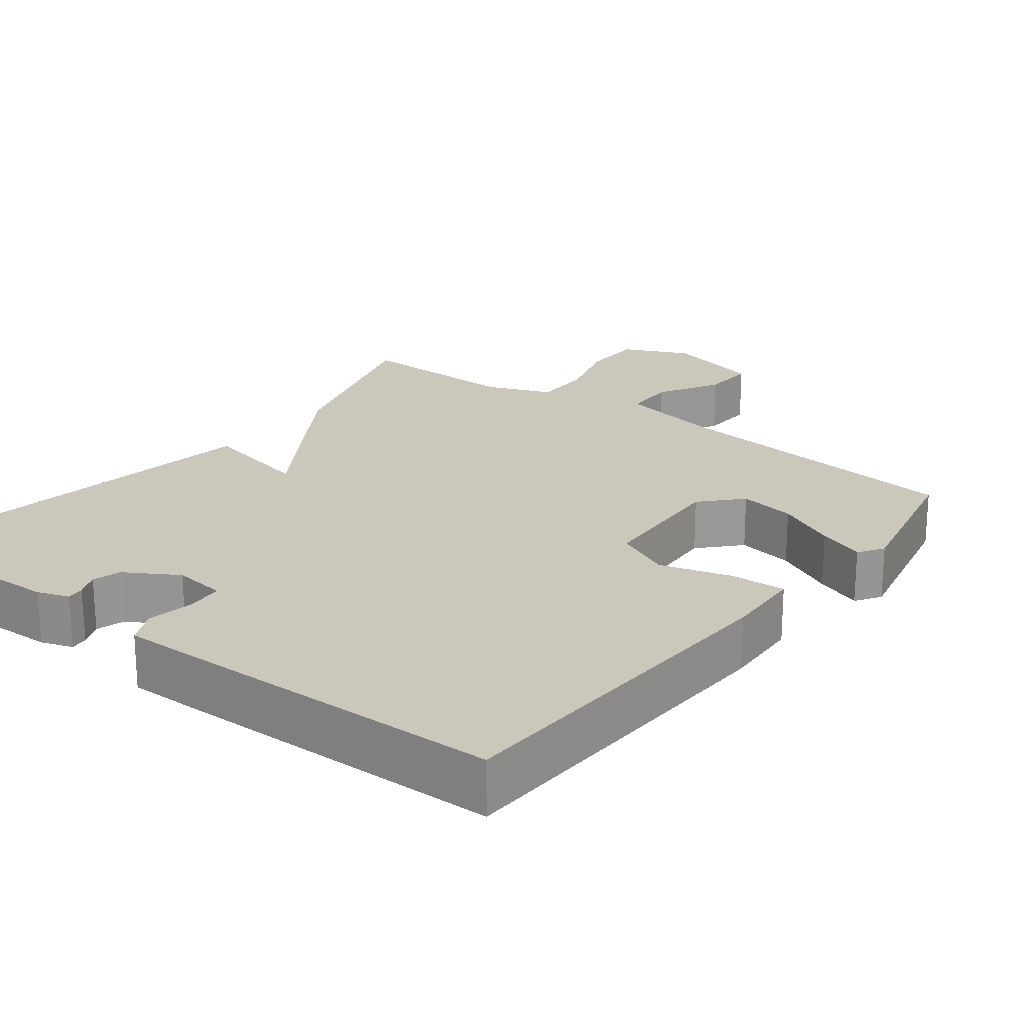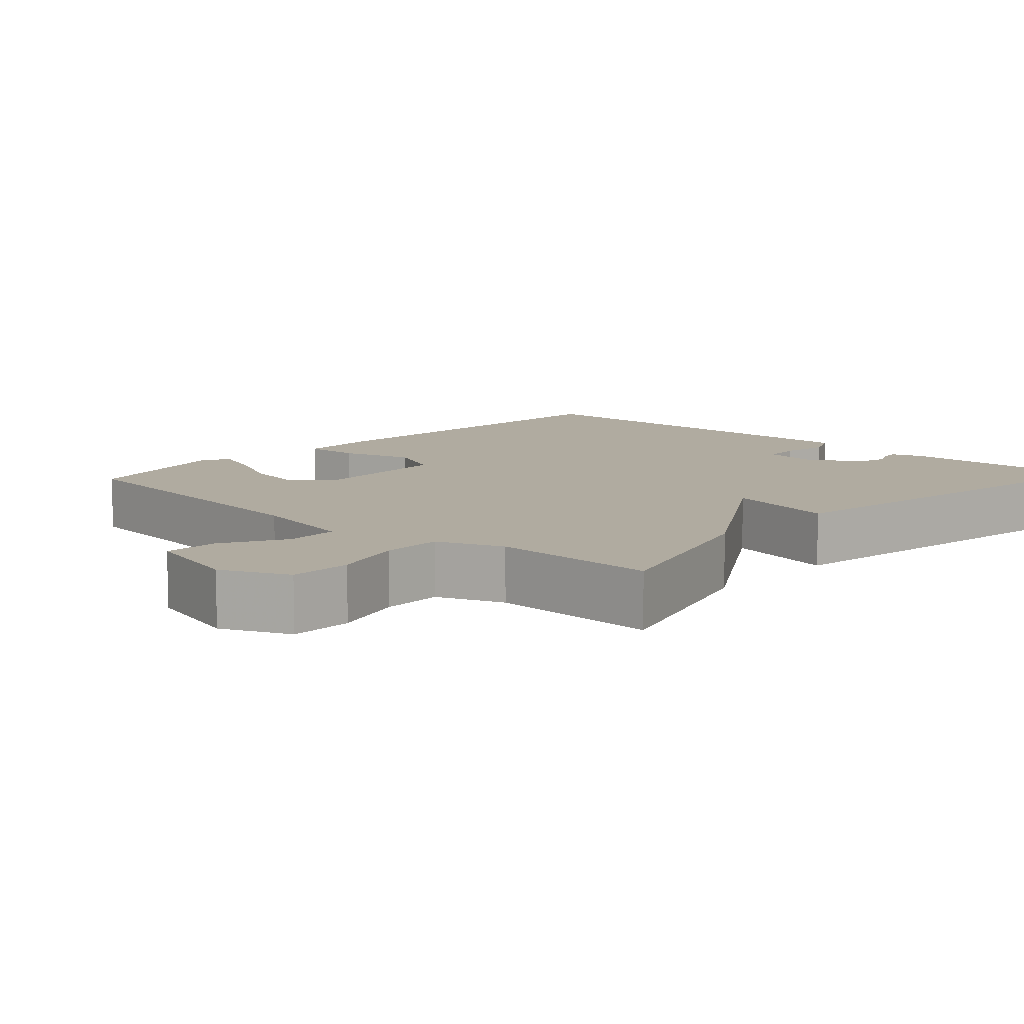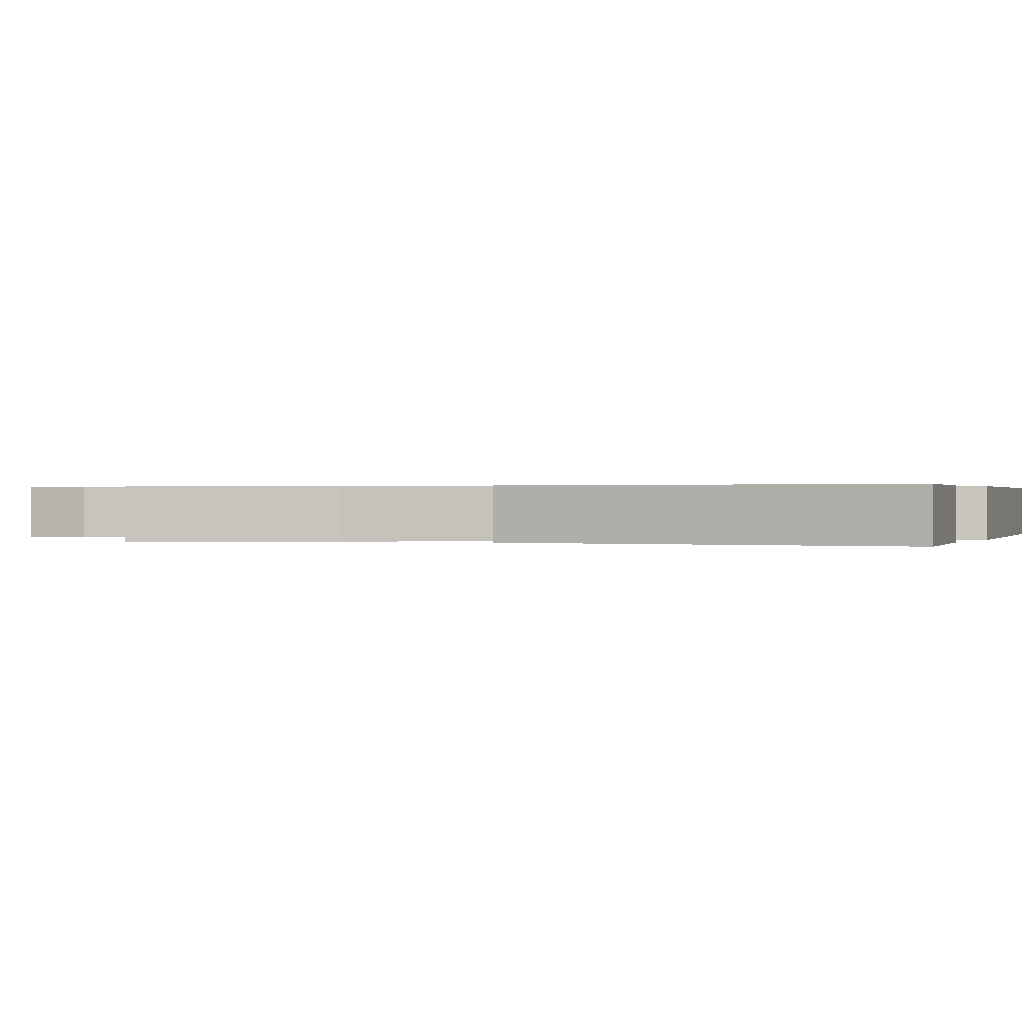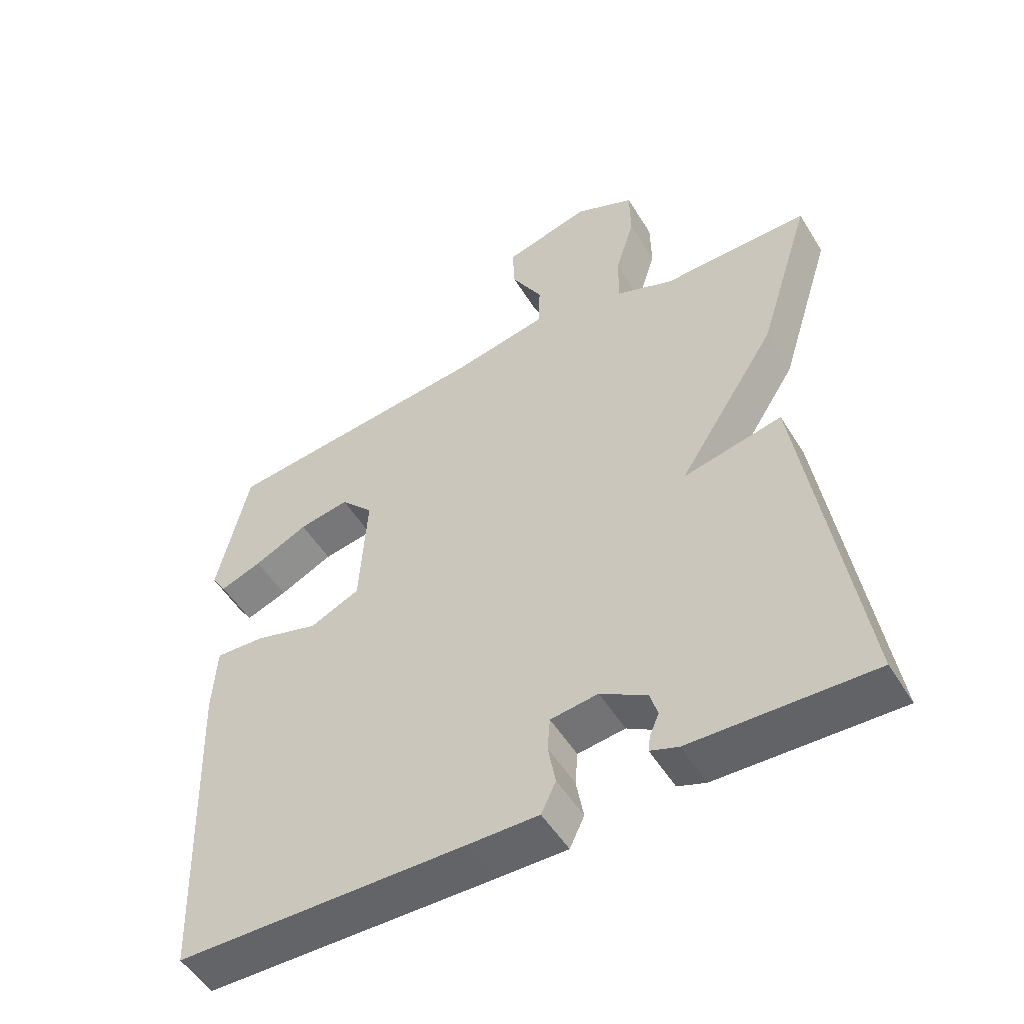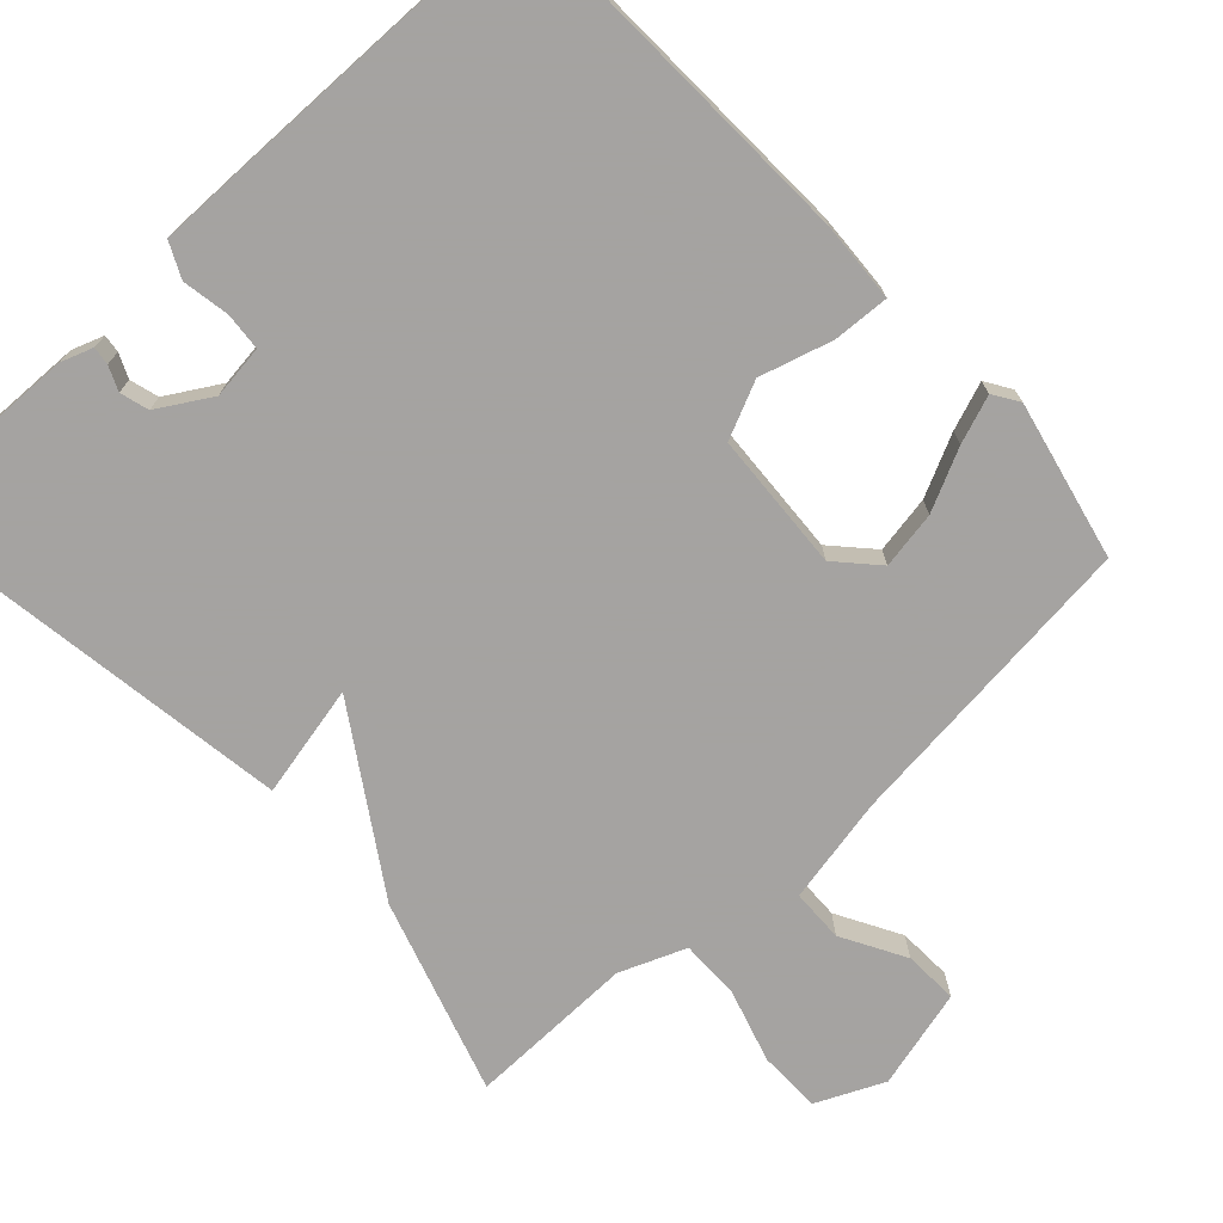
<metadata>
{"format":"obj","ext":"obj","renderer":"f3d","projection":"perspective","resolution":1024,"background":"white","views":[{"elev":21.7,"azim":-142.3,"up":"+Y"},{"elev":9.8,"azim":43.0,"up":"+Y"},{"elev":0.3,"azim":107.9,"up":"+Y"},{"elev":-51.8,"azim":30.8,"up":"+Z"},{"elev":-73.1,"azim":-137.2,"up":"+Y"}]}
</metadata>
<code>
v 0.5 0.07 0.5
v 0.419 0.07 0.243
v 0.27 0.07 0.011
v 0.419 0.07 0.043
v 0.5 0.07 -0.5
v 0.23 0.07 -0.492
v 0.188 0.07 -0.477
v 0.191 0.07 -0.453
v 0.205 0.07 -0.421
v 0.194 0.07 -0.383
v 0.124 0.07 -0.341
v 0.053 0.07 -0.35
v 0.049 0.07 -0.4
v 0.06 0.07 -0.462
v 0.038 0.07 -0.508
v -0.066 0.07 -0.507
v -0.5 0.07 -0.5
v -0.518 0.07 -0.011
v -0.512 0.07 0.094
v -0.438 0.07 0.09
v -0.342 0.07 0.062
v -0.267 0.07 0.096
v -0.256 0.07 0.279
v -0.305 0.07 0.332
v -0.381 0.07 0.319
v -0.462 0.07 0.28
v -0.525 0.07 0.257
v -0.547 0.07 0.291
v -0.5 0.07 0.5
v -0.095 0.07 0.544
v 0.047 0.07 0.572
v 0.049 0.07 0.642
v 0.002 0.07 0.726
v -0.001 0.07 0.798
v 0.131 0.07 0.832
v 0.22 0.07 0.791
v 0.221 0.07 0.708
v 0.192 0.07 0.612
v 0.191 0.07 0.532
v 0.278 0.07 0.497
v 0.5 0 0.5
v 0.419 0 0.243
v 0.27 0 0.011
v 0.419 0 0.043
v 0.5 0 -0.5
v 0.23 0 -0.492
v 0.188 0 -0.477
v 0.191 0 -0.453
v 0.205 0 -0.421
v 0.194 0 -0.383
v 0.124 0 -0.341
v 0.053 0 -0.35
v 0.049 0 -0.4
v 0.06 0 -0.462
v 0.038 0 -0.508
v -0.066 0 -0.507
v -0.5 0 -0.5
v -0.518 0 -0.011
v -0.512 0 0.094
v -0.438 0 0.09
v -0.342 0 0.062
v -0.267 0 0.096
v -0.256 0 0.279
v -0.305 0 0.332
v -0.381 0 0.319
v -0.462 0 0.28
v -0.525 0 0.257
v -0.547 0 0.291
v -0.5 0 0.5
v -0.095 0 0.544
v 0.047 0 0.572
v 0.049 0 0.642
v 0.002 0 0.726
v -0.001 0 0.798
v 0.131 0 0.832
v 0.22 0 0.791
v 0.221 0 0.708
v 0.192 0 0.612
v 0.191 0 0.532
v 0.278 0 0.497
f 36 37 38
f 35 36 38
f 34 35 38
f 33 34 38
f 32 33 38
f 31 32 38 39
f 30 31 39 40
f 28 29 30
f 27 28 30
f 26 27 30
f 25 26 30
f 24 25 30 40
f 19 20 21
f 18 19 21
f 17 18 21
f 16 17 21
f 15 16 21
f 14 15 21
f 13 14 21
f 12 13 21 22
f 11 12 22 23
f 7 8 9
f 6 7 9
f 5 6 9
f 4 5 9
f 3 4 9 10
f 1 2 3
f 40 1 3
f 24 40 3
f 23 24 3
f 3 10 11 23
f 78 77 76
f 78 76 75
f 78 75 74
f 78 74 73
f 78 73 72
f 79 78 72 71
f 80 79 71 70
f 70 69 68
f 70 68 67
f 70 67 66
f 70 66 65
f 80 70 65 64
f 61 60 59
f 61 59 58
f 61 58 57
f 61 57 56
f 61 56 55
f 61 55 54
f 61 54 53
f 62 61 53 52
f 63 62 52 51
f 49 48 47
f 49 47 46
f 49 46 45
f 49 45 44
f 50 49 44 43
f 43 42 41
f 43 41 80
f 43 80 64
f 43 64 63
f 63 51 50 43
f 1 41 42 2
f 2 42 43 3
f 3 43 44 4
f 4 44 45 5
f 5 45 46 6
f 6 46 47 7
f 7 47 48 8
f 8 48 49 9
f 9 49 50 10
f 10 50 51 11
f 11 51 52 12
f 12 52 53 13
f 13 53 54 14
f 14 54 55 15
f 15 55 56 16
f 16 56 57 17
f 17 57 58 18
f 18 58 59 19
f 19 59 60 20
f 20 60 61 21
f 21 61 62 22
f 22 62 63 23
f 23 63 64 24
f 24 64 65 25
f 25 65 66 26
f 26 66 67 27
f 27 67 68 28
f 28 68 69 29
f 29 69 70 30
f 30 70 71 31
f 31 71 72 32
f 32 72 73 33
f 33 73 74 34
f 34 74 75 35
f 35 75 76 36
f 36 76 77 37
f 37 77 78 38
f 38 78 79 39
f 39 79 80 40
f 40 80 41 1

</code>
